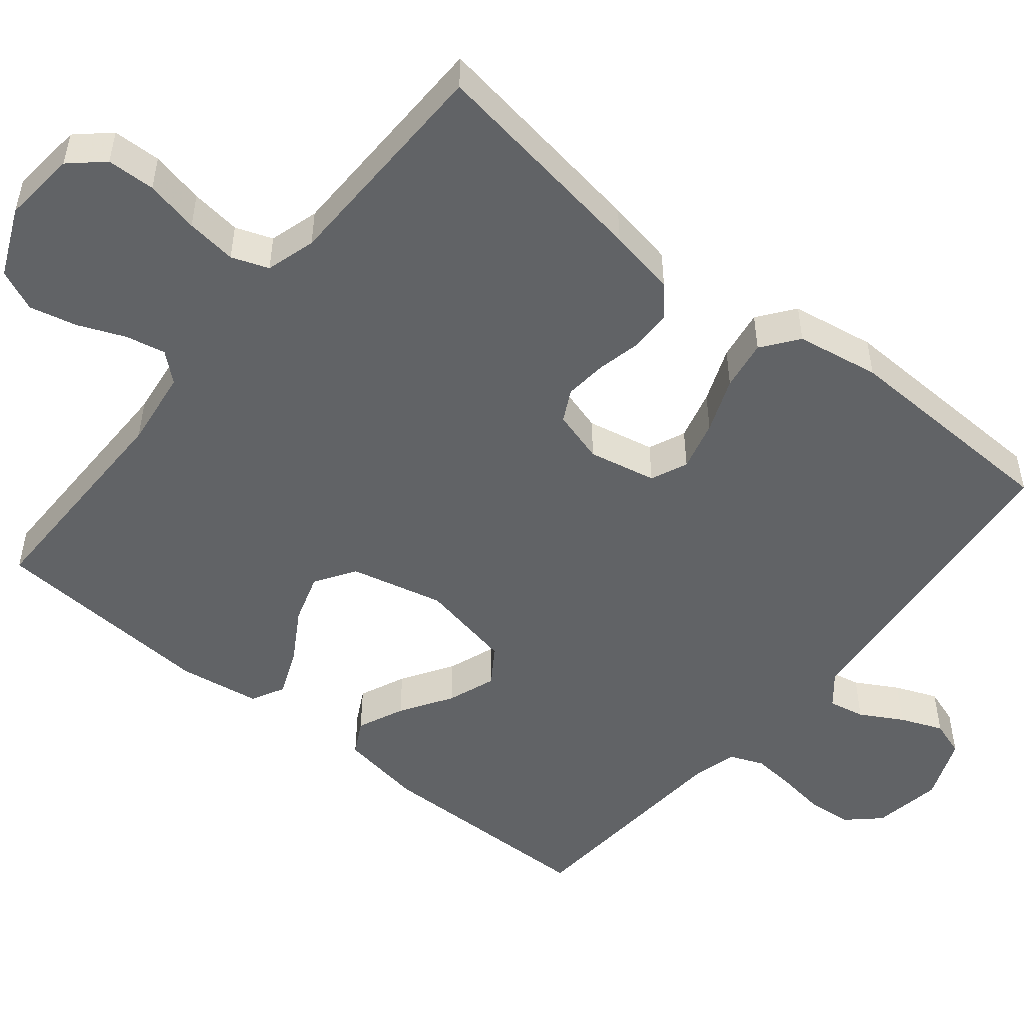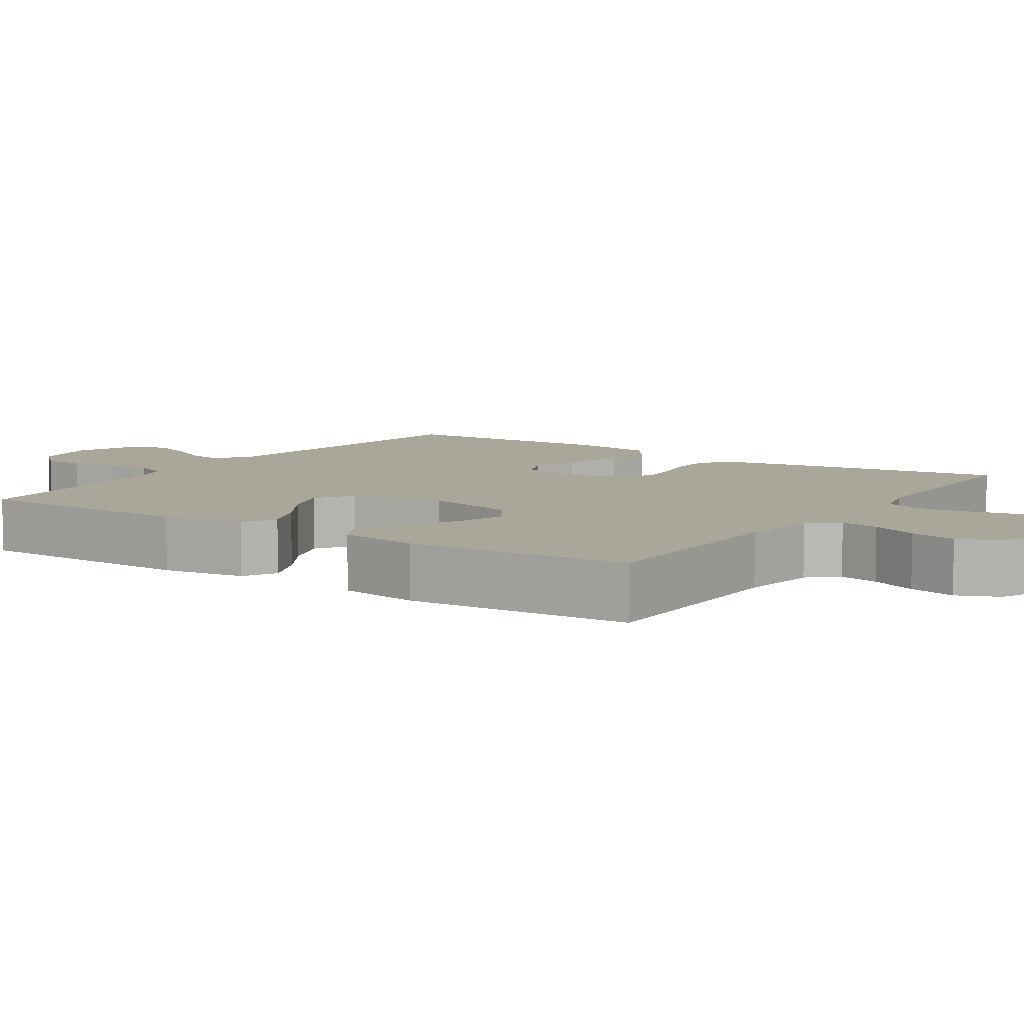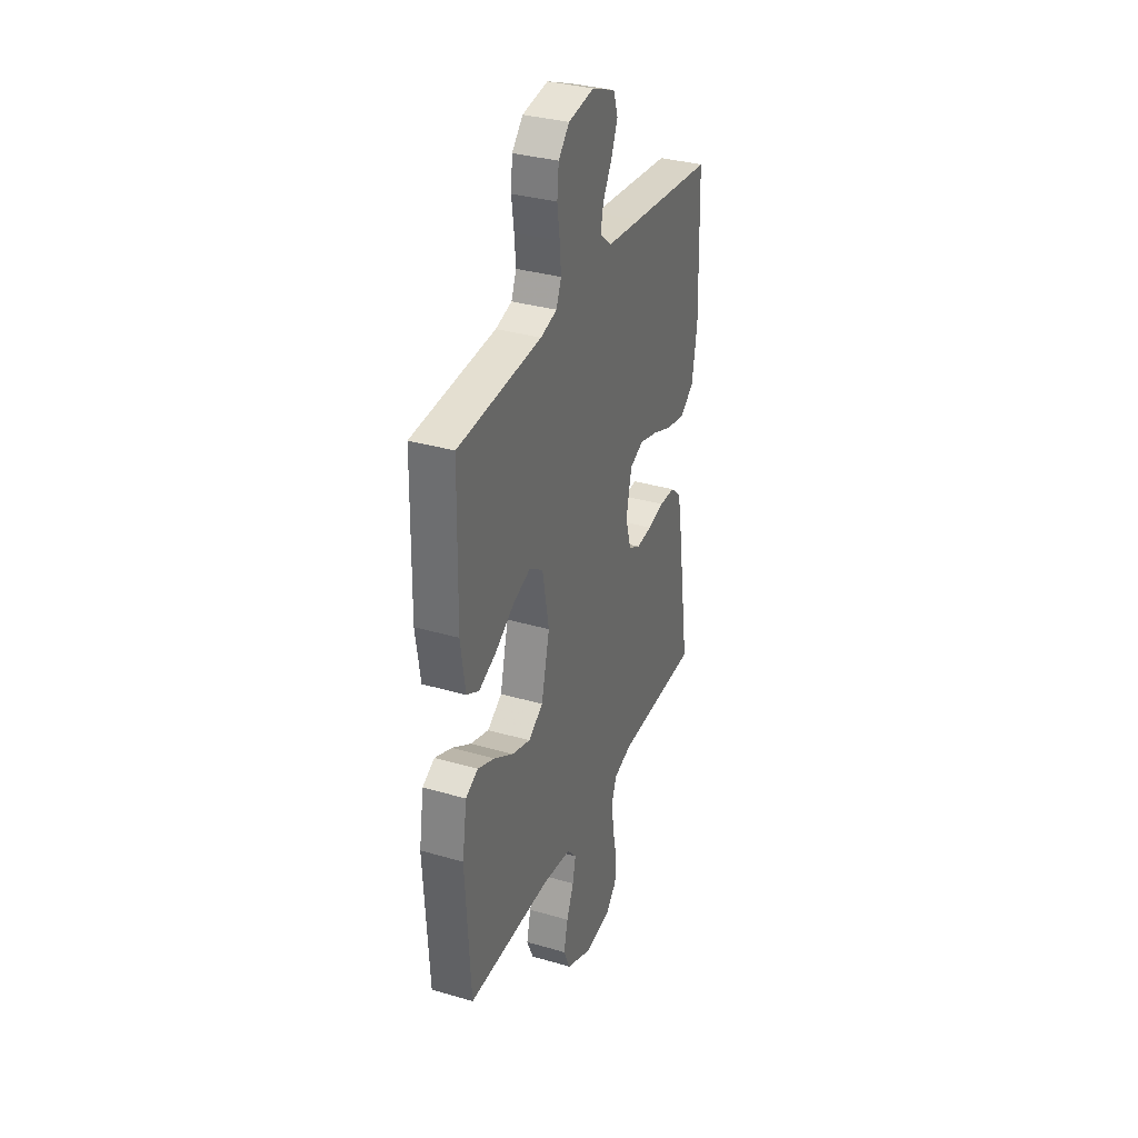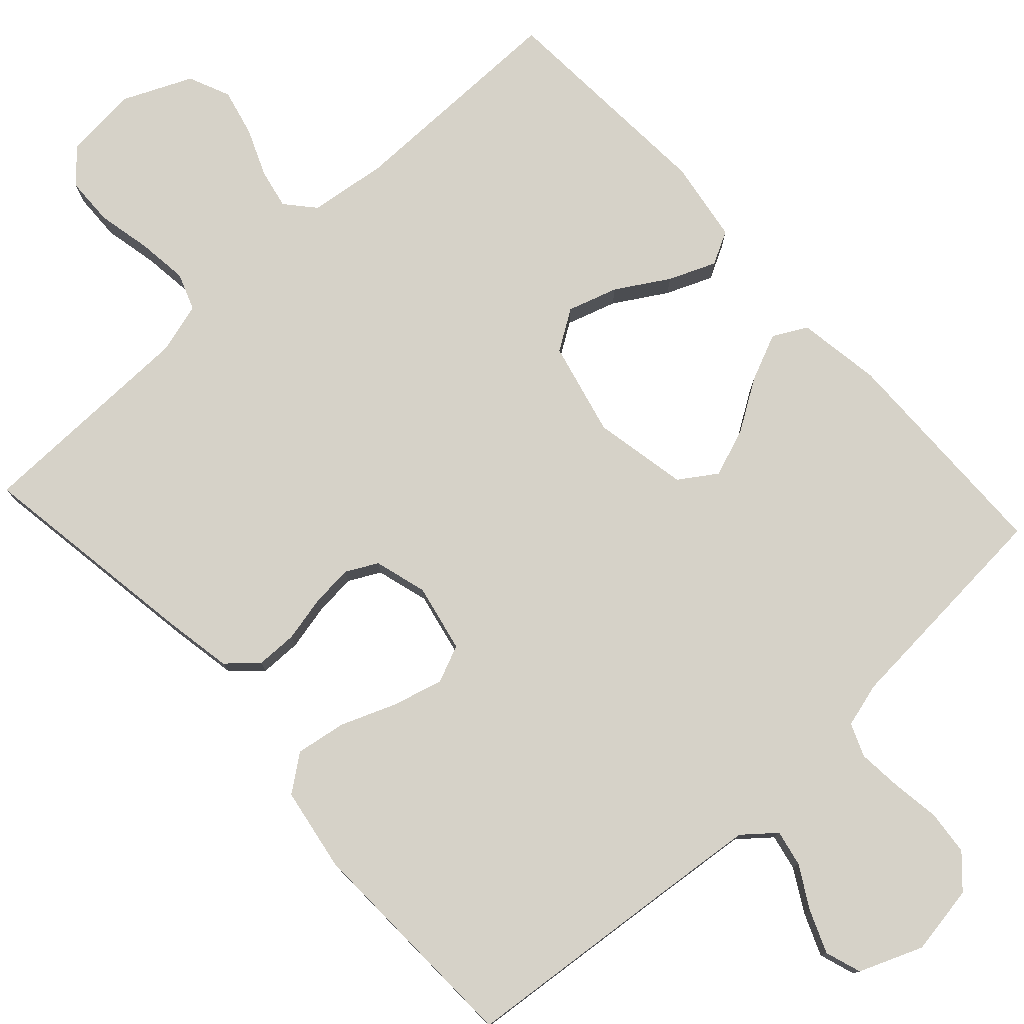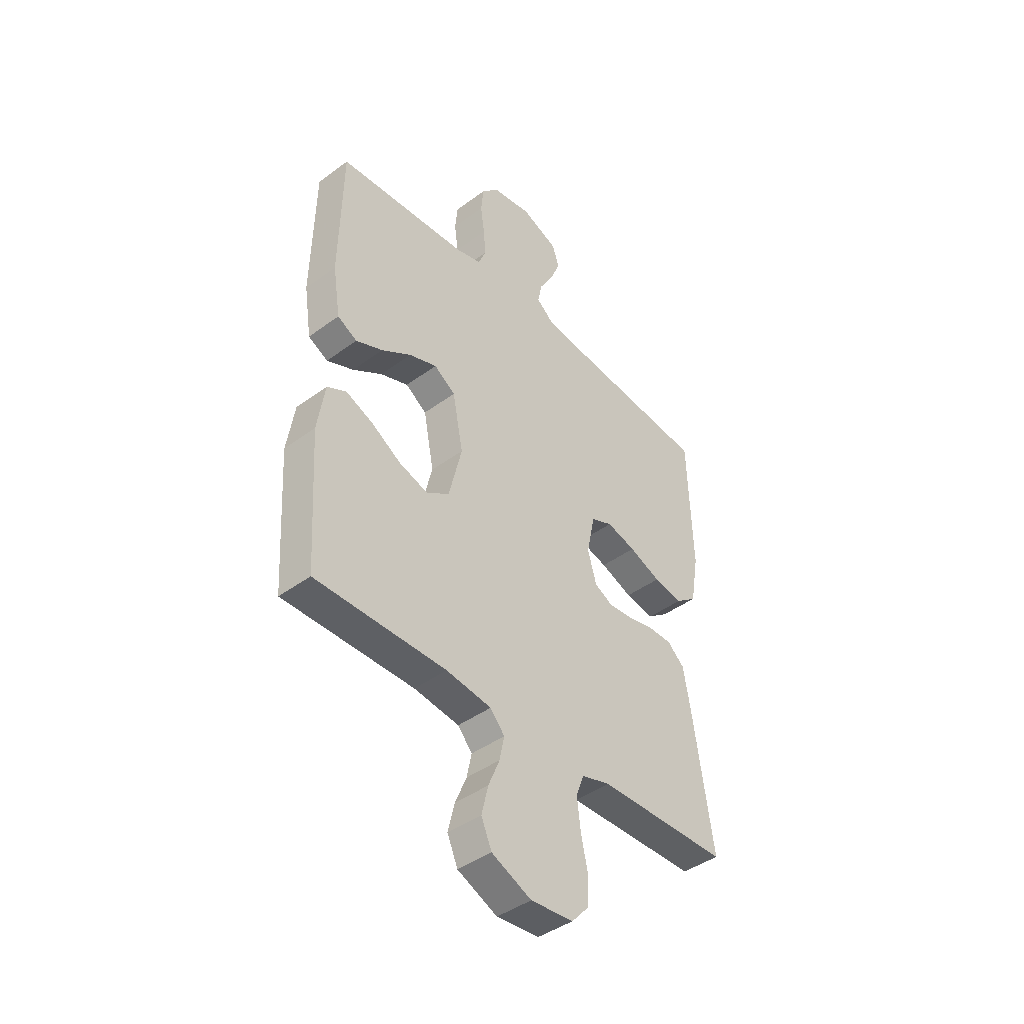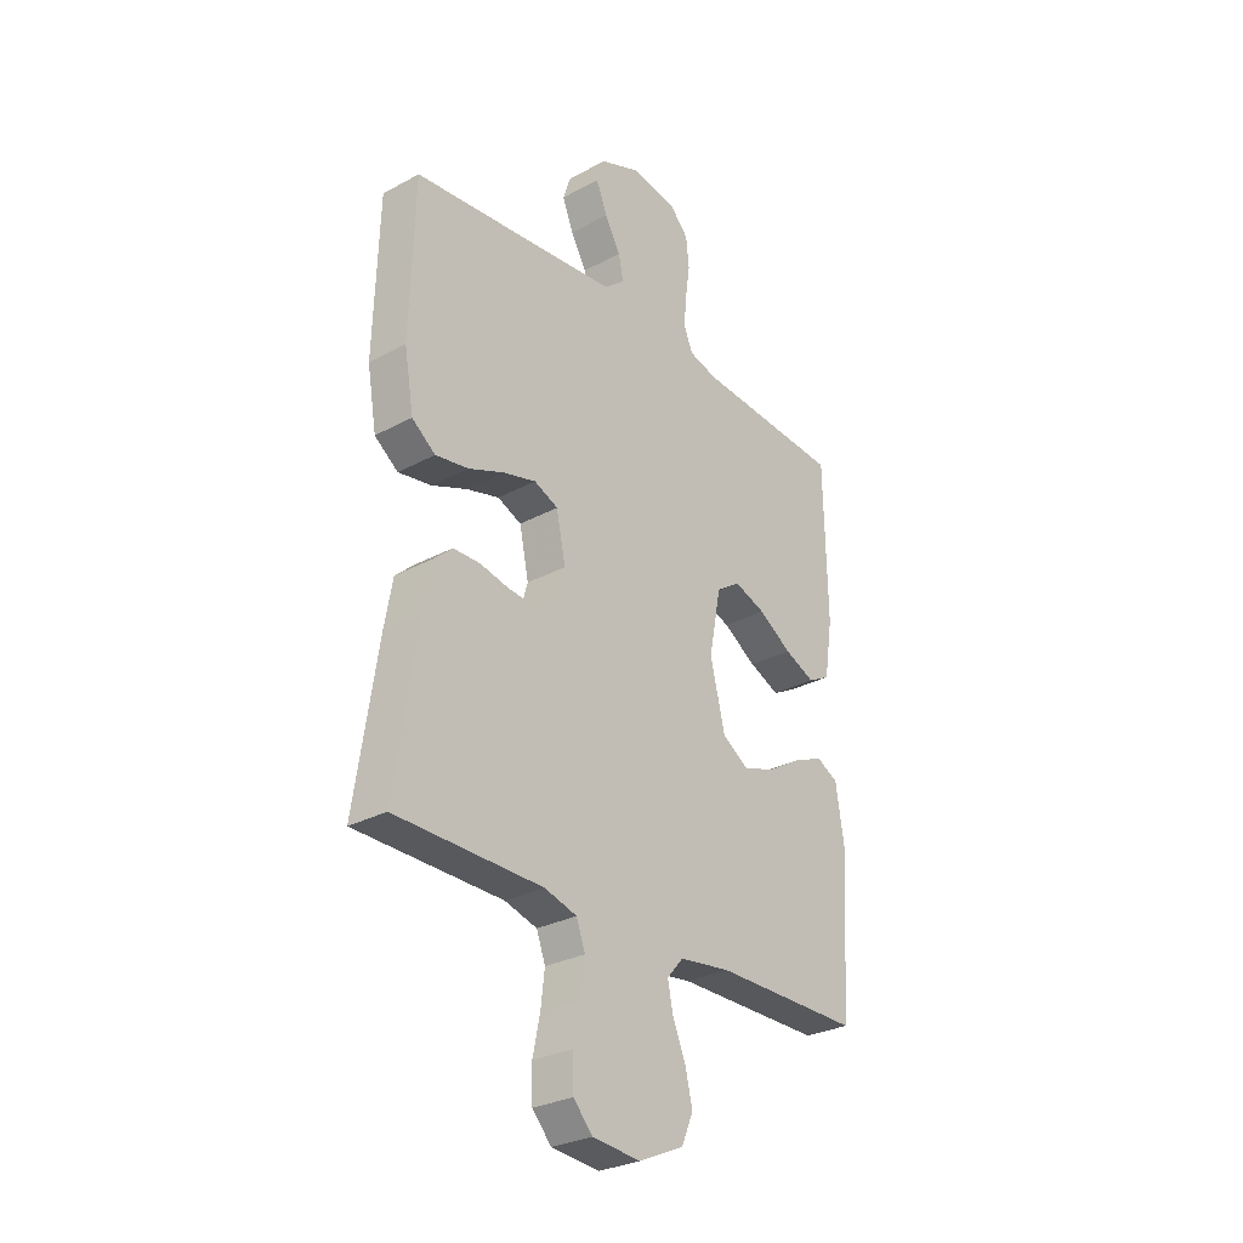
<metadata>
{"format":"obj","ext":"obj","renderer":"f3d","projection":"perspective","resolution":1024,"background":"white","views":[{"elev":-50.8,"azim":-129.3,"up":"+Y"},{"elev":7.8,"azim":124.0,"up":"+Y"},{"elev":33.6,"azim":111.7,"up":"+Z"},{"elev":78.0,"azim":-42.6,"up":"+Y"},{"elev":-42.8,"azim":131.3,"up":"+Z"},{"elev":-28.8,"azim":-51.0,"up":"+Z"}]}
</metadata>
<code>
v -0.5 0.07 0.5
v -0.2 0.07 0.53
v -0.077 0.07 0.543
v -0.035 0.07 0.578
v -0.045 0.07 0.626
v -0.077 0.07 0.682
v -0.1 0.07 0.738
v -0.084 0.07 0.786
v 0 0.07 0.82
v 0.092 0.07 0.805
v 0.131 0.07 0.763
v 0.137 0.07 0.704
v 0.128 0.07 0.64
v 0.123 0.07 0.581
v 0.141 0.07 0.537
v 0.2 0.07 0.521
v 0.5 0.07 0.5
v 0.506 0.07 0.2
v 0.489 0.07 0.089
v 0.444 0.07 0.065
v 0.382 0.07 0.092
v 0.314 0.07 0.135
v 0.25 0.07 0.158
v 0.201 0.07 0.125
v 0.177 0.07 0
v 0.207 0.07 -0.124
v 0.26 0.07 -0.158
v 0.326 0.07 -0.137
v 0.395 0.07 -0.095
v 0.457 0.07 -0.069
v 0.501 0.07 -0.092
v 0.518 0.07 -0.2
v 0.5 0.07 -0.5
v 0.2 0.07 -0.5
v 0.096 0.07 -0.514
v 0.063 0.07 -0.552
v 0.074 0.07 -0.605
v 0.1 0.07 -0.667
v 0.115 0.07 -0.73
v 0.091 0.07 -0.785
v 0 0.07 -0.826
v -0.098 0.07 -0.817
v -0.137 0.07 -0.774
v -0.139 0.07 -0.71
v -0.124 0.07 -0.639
v -0.116 0.07 -0.572
v -0.134 0.07 -0.523
v -0.2 0.07 -0.504
v -0.5 0.07 -0.5
v -0.455 0.07 -0.2
v -0.439 0.07 -0.11
v -0.4 0.07 -0.075
v -0.345 0.07 -0.074
v -0.285 0.07 -0.087
v -0.229 0.07 -0.092
v -0.187 0.07 -0.07
v -0.167 0.07 0
v -0.186 0.07 0.09
v -0.235 0.07 0.111
v -0.302 0.07 0.093
v -0.375 0.07 0.064
v -0.442 0.07 0.053
v -0.49 0.07 0.089
v -0.509 0.07 0.2
v -0.5 0 0.5
v -0.2 0 0.53
v -0.077 0 0.543
v -0.035 0 0.578
v -0.045 0 0.626
v -0.077 0 0.682
v -0.1 0 0.738
v -0.084 0 0.786
v 0 0 0.82
v 0.092 0 0.805
v 0.131 0 0.763
v 0.137 0 0.704
v 0.128 0 0.64
v 0.123 0 0.581
v 0.141 0 0.537
v 0.2 0 0.521
v 0.5 0 0.5
v 0.506 0 0.2
v 0.489 0 0.089
v 0.444 0 0.065
v 0.382 0 0.092
v 0.314 0 0.135
v 0.25 0 0.158
v 0.201 0 0.125
v 0.177 0 0
v 0.207 0 -0.124
v 0.26 0 -0.158
v 0.326 0 -0.137
v 0.395 0 -0.095
v 0.457 0 -0.069
v 0.501 0 -0.092
v 0.518 0 -0.2
v 0.5 0 -0.5
v 0.2 0 -0.5
v 0.096 0 -0.514
v 0.063 0 -0.552
v 0.074 0 -0.605
v 0.1 0 -0.667
v 0.115 0 -0.73
v 0.091 0 -0.785
v 0 0 -0.826
v -0.098 0 -0.817
v -0.137 0 -0.774
v -0.139 0 -0.71
v -0.124 0 -0.639
v -0.116 0 -0.572
v -0.134 0 -0.523
v -0.2 0 -0.504
v -0.5 0 -0.5
v -0.455 0 -0.2
v -0.439 0 -0.11
v -0.4 0 -0.075
v -0.345 0 -0.074
v -0.285 0 -0.087
v -0.229 0 -0.092
v -0.187 0 -0.07
v -0.167 0 0
v -0.186 0 0.09
v -0.235 0 0.111
v -0.302 0 0.093
v -0.375 0 0.064
v -0.442 0 0.053
v -0.49 0 0.089
v -0.509 0 0.2
f 63 64 1 2
f 60 61 62 63
f 59 60 63 2
f 58 59 2 3
f 57 58 3 4
f 51 52 53 54
f 51 54 55
f 48 49 50 51
f 47 48 51 55
f 46 47 55 56
f 42 43 44 45
f 42 45 46
f 41 42 46
f 37 38 39 40
f 36 37 40 41
f 31 32 33 34
f 31 34 35
f 28 29 30 31
f 27 28 31 35
f 26 27 35 36
f 19 20 21 22
f 19 22 23
f 16 17 18 19
f 15 16 19 23
f 14 15 23 24
f 10 11 12 13
f 10 13 14
f 9 10 14
f 5 6 7 8
f 5 8 9 14
f 41 46 56 57
f 36 41 57 4
f 25 26 36 4
f 14 24 25
f 4 5 14 25
f 66 65 128 127
f 127 126 125 124
f 66 127 124 123
f 67 66 123 122
f 68 67 122 121
f 118 117 116 115
f 119 118 115
f 115 114 113 112
f 119 115 112 111
f 120 119 111 110
f 109 108 107 106
f 110 109 106
f 110 106 105
f 104 103 102 101
f 105 104 101 100
f 98 97 96 95
f 99 98 95
f 95 94 93 92
f 99 95 92 91
f 100 99 91 90
f 86 85 84 83
f 87 86 83
f 83 82 81 80
f 87 83 80 79
f 88 87 79 78
f 77 76 75 74
f 78 77 74
f 78 74 73
f 72 71 70 69
f 78 73 72 69
f 121 120 110 105
f 68 121 105 100
f 68 100 90 89
f 89 88 78
f 89 78 69 68
f 1 65 66 2
f 2 66 67 3
f 3 67 68 4
f 4 68 69 5
f 5 69 70 6
f 6 70 71 7
f 7 71 72 8
f 8 72 73 9
f 9 73 74 10
f 10 74 75 11
f 11 75 76 12
f 12 76 77 13
f 13 77 78 14
f 14 78 79 15
f 15 79 80 16
f 16 80 81 17
f 17 81 82 18
f 18 82 83 19
f 19 83 84 20
f 20 84 85 21
f 21 85 86 22
f 22 86 87 23
f 23 87 88 24
f 24 88 89 25
f 25 89 90 26
f 26 90 91 27
f 27 91 92 28
f 28 92 93 29
f 29 93 94 30
f 30 94 95 31
f 31 95 96 32
f 32 96 97 33
f 33 97 98 34
f 34 98 99 35
f 35 99 100 36
f 36 100 101 37
f 37 101 102 38
f 38 102 103 39
f 39 103 104 40
f 40 104 105 41
f 41 105 106 42
f 42 106 107 43
f 43 107 108 44
f 44 108 109 45
f 45 109 110 46
f 46 110 111 47
f 47 111 112 48
f 48 112 113 49
f 49 113 114 50
f 50 114 115 51
f 51 115 116 52
f 52 116 117 53
f 53 117 118 54
f 54 118 119 55
f 55 119 120 56
f 56 120 121 57
f 57 121 122 58
f 58 122 123 59
f 59 123 124 60
f 60 124 125 61
f 61 125 126 62
f 62 126 127 63
f 63 127 128 64
f 64 128 65 1

</code>
